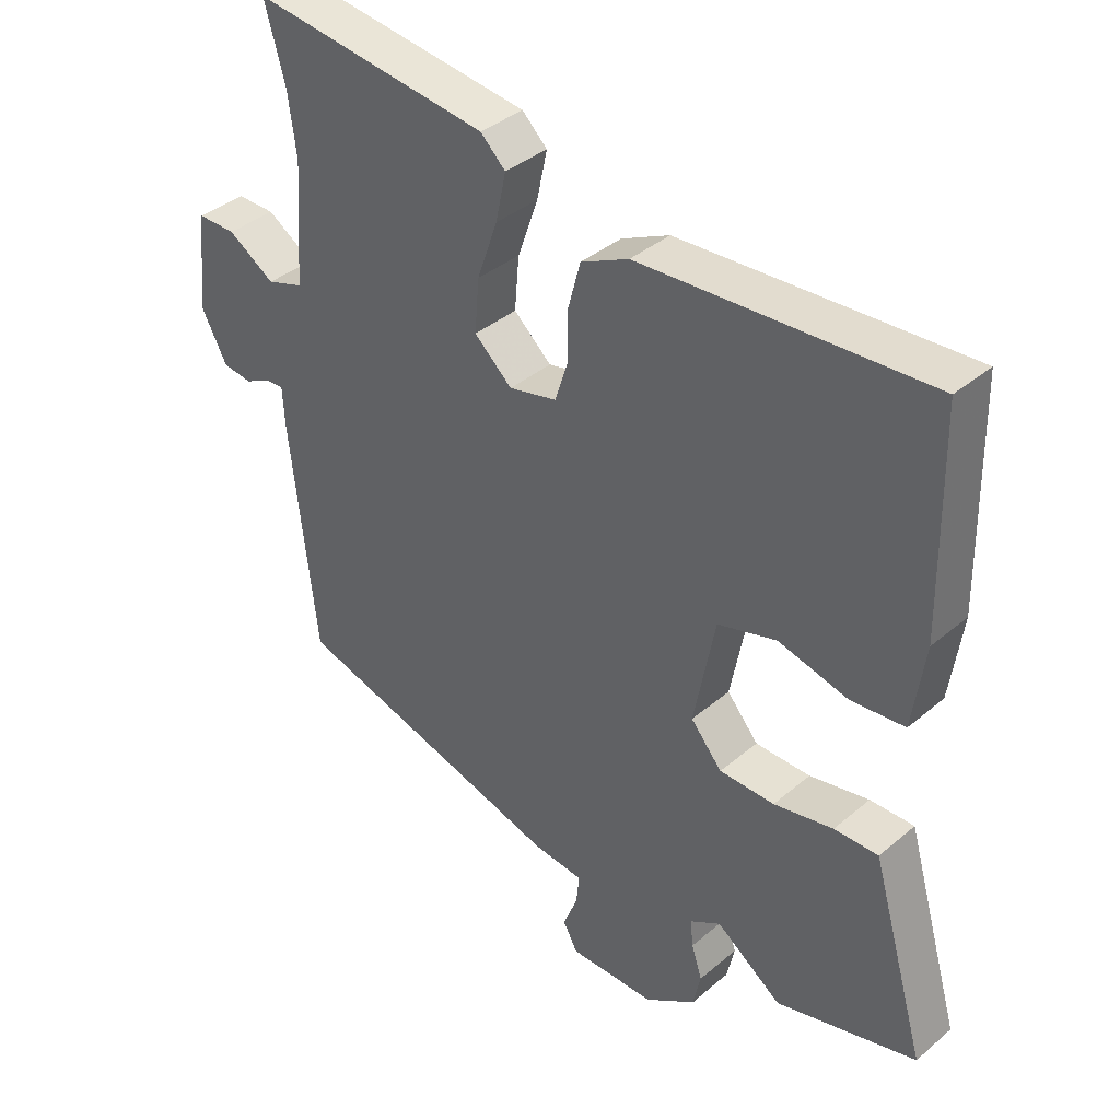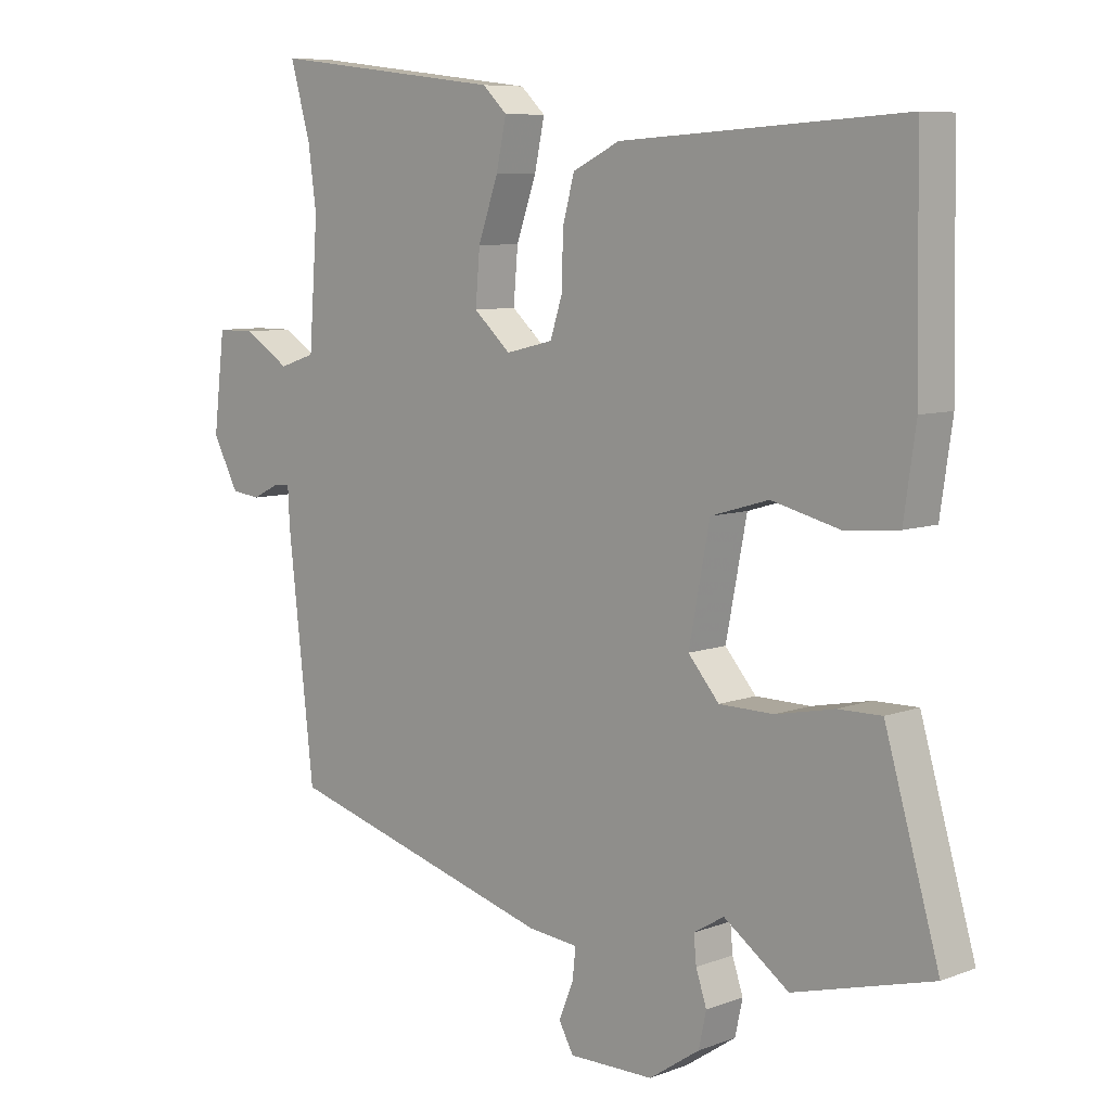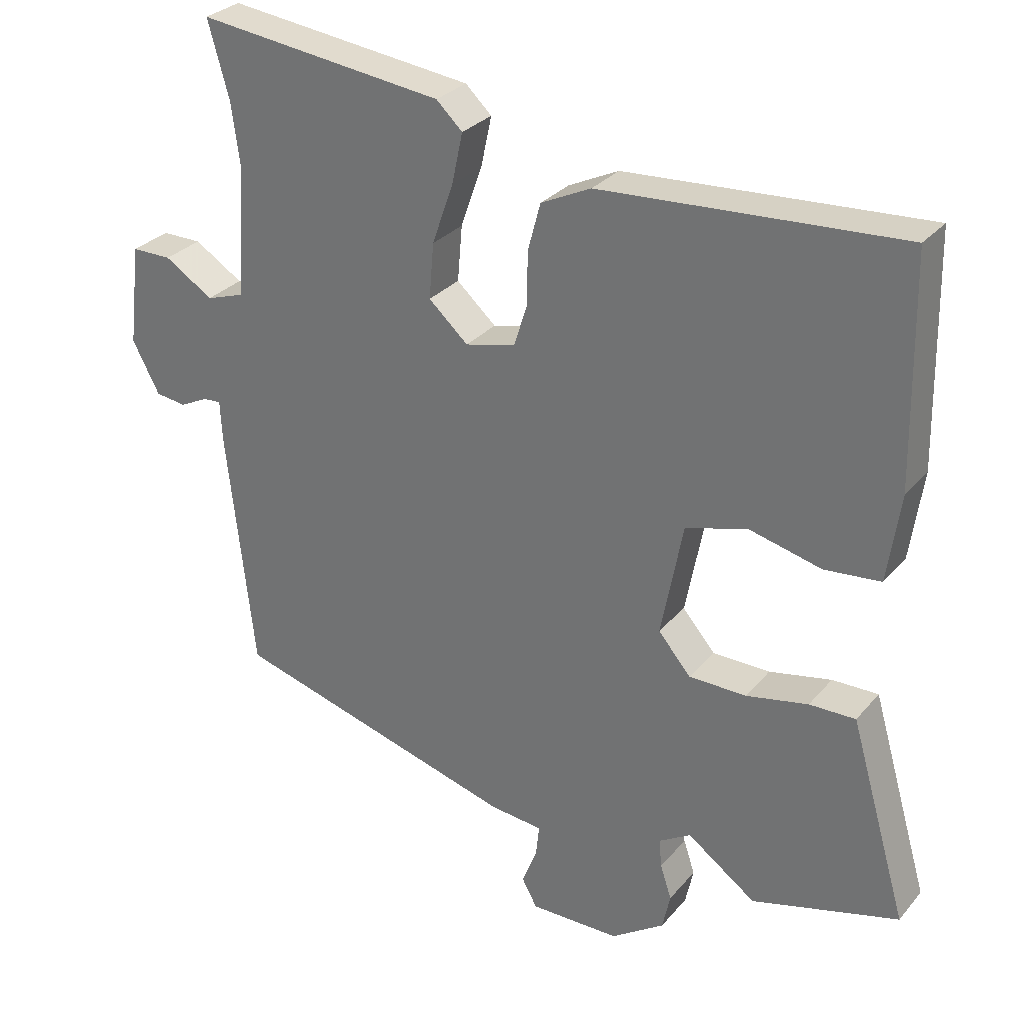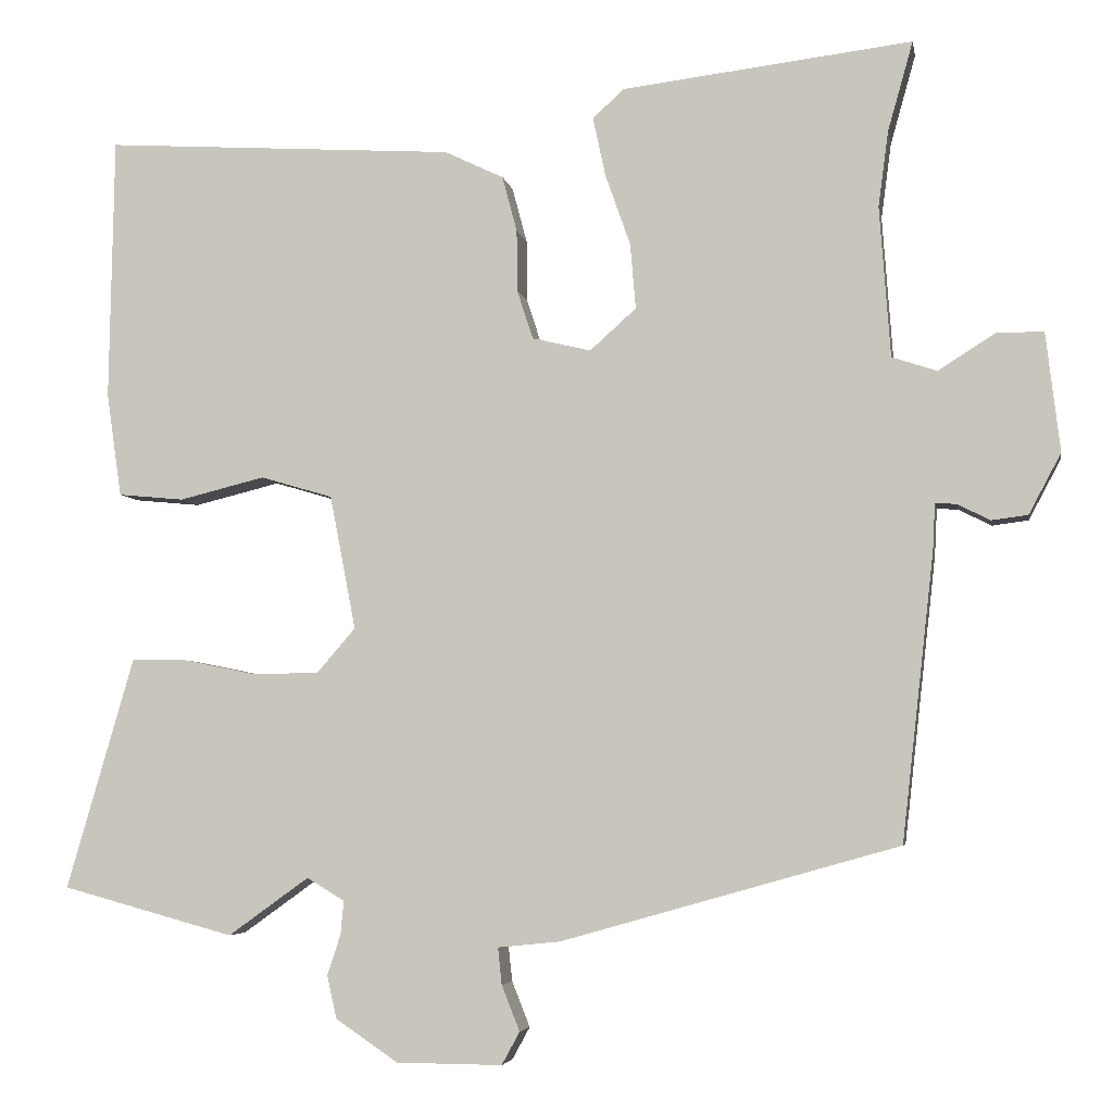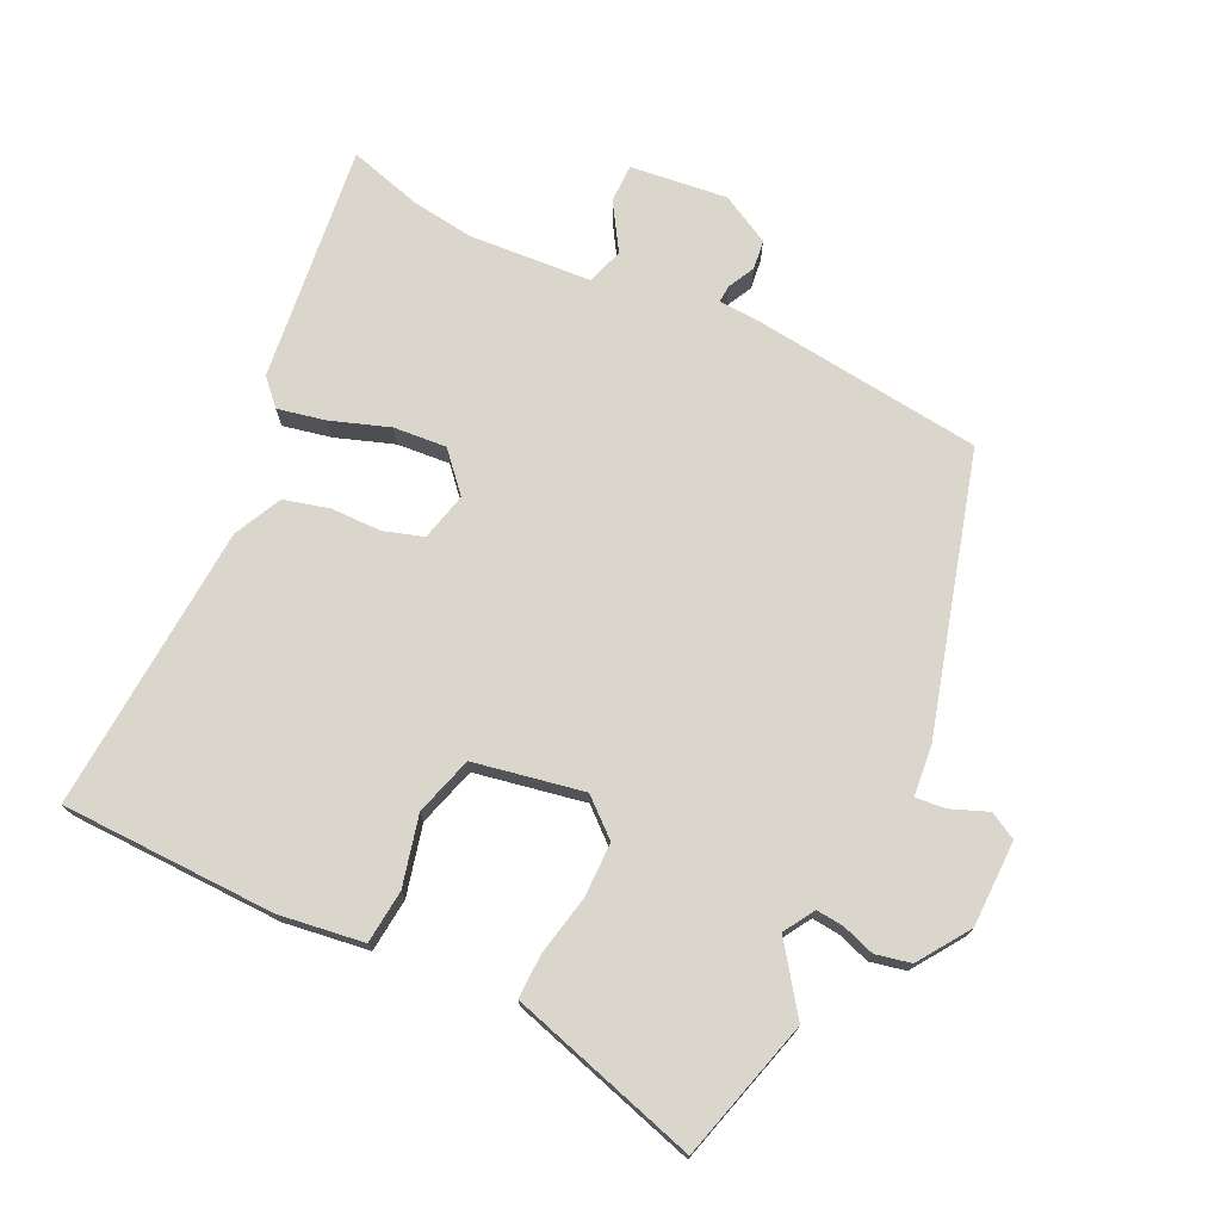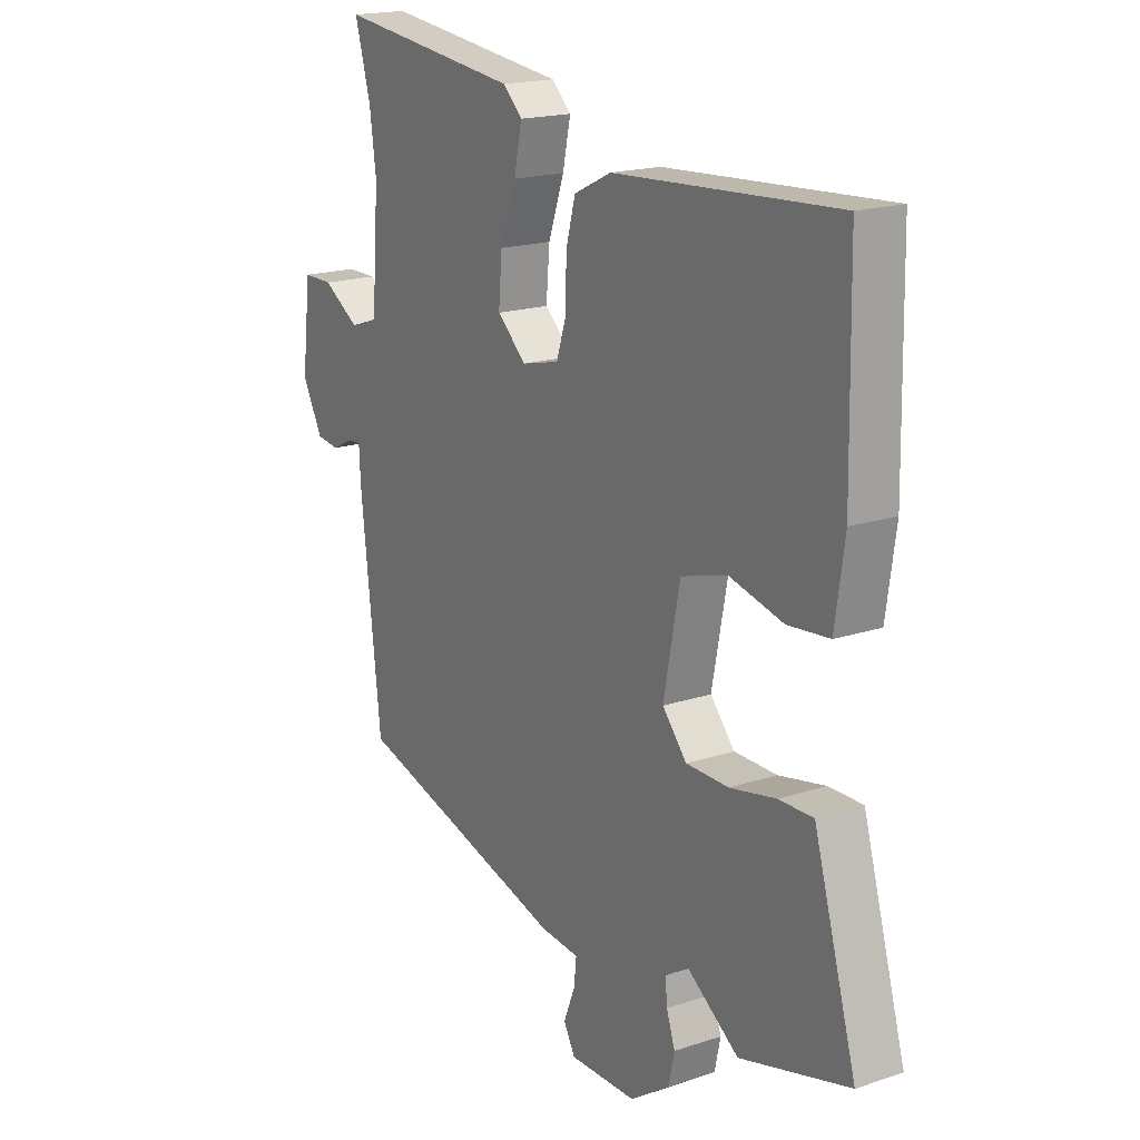
<metadata>
{"format":"obj","ext":"obj","renderer":"f3d","projection":"perspective","resolution":1024,"background":"white","views":[{"elev":38.2,"azim":43.2,"up":"+Z"},{"elev":7.8,"azim":43.7,"up":"+Z"},{"elev":29.4,"azim":32.0,"up":"+Z"},{"elev":-4.9,"azim":-170.1,"up":"+Z"},{"elev":73.5,"azim":115.8,"up":"+Y"},{"elev":18.2,"azim":57.2,"up":"+Z"}]}
</metadata>
<code>
v -0.494 0.07 0.479
v -0.526 0.07 0.593
v -0.155 0.07 0.548
v -0.116 0.07 0.511
v -0.132 0.07 0.436
v -0.164 0.07 0.345
v -0.171 0.07 0.262
v -0.112 0.07 0.209
v -0.037 0.07 0.227
v -0.017 0.07 0.289
v -0.016 0.07 0.368
v 0.003 0.07 0.439
v 0.078 0.07 0.475
v 0.527 0.07 0.503
v 0.533 0.07 0.167
v 0.514 0.07 0.035
v 0.43 0.07 0.027
v 0.321 0.07 0.054
v 0.229 0.07 0.027
v 0.196 0.07 -0.144
v 0.245 0.07 -0.201
v 0.331 0.07 -0.202
v 0.424 0.07 -0.183
v 0.493 0.07 -0.182
v 0.509 0.07 -0.237
v 0.579 0.07 -0.478
v 0.359 0.07 -0.538
v 0.256 0.07 -0.464
v 0.208 0.07 -0.493
v 0.212 0.07 -0.536
v 0.229 0.07 -0.587
v 0.217 0.07 -0.642
v 0.137 0.07 -0.696
v 0.002 0.07 -0.697
v -0.021 0.07 -0.655
v 0.002 0.07 -0.597
v 0.007 0.07 -0.55
v -0.072 0.07 -0.542
v -0.503 0.07 -0.42
v -0.544 0.07 -0.055
v -0.547 0.07 0.005
v -0.574 0.07 0.003
v -0.616 0.07 -0.018
v -0.662 0.07 -0.012
v -0.703 0.07 0.065
v -0.685 0.07 0.217
v -0.625 0.07 0.217
v -0.552 0.07 0.171
v -0.495 0.07 0.19
v -0.481 0.07 0.382
v -0.494 0 0.479
v -0.526 0 0.593
v -0.155 0 0.548
v -0.116 0 0.511
v -0.132 0 0.436
v -0.164 0 0.345
v -0.171 0 0.262
v -0.112 0 0.209
v -0.037 0 0.227
v -0.017 0 0.289
v -0.016 0 0.368
v 0.003 0 0.439
v 0.078 0 0.475
v 0.527 0 0.503
v 0.533 0 0.167
v 0.514 0 0.035
v 0.43 0 0.027
v 0.321 0 0.054
v 0.229 0 0.027
v 0.196 0 -0.144
v 0.245 0 -0.201
v 0.331 0 -0.202
v 0.424 0 -0.183
v 0.493 0 -0.182
v 0.509 0 -0.237
v 0.579 0 -0.478
v 0.359 0 -0.538
v 0.256 0 -0.464
v 0.208 0 -0.493
v 0.212 0 -0.536
v 0.229 0 -0.587
v 0.217 0 -0.642
v 0.137 0 -0.696
v 0.002 0 -0.697
v -0.021 0 -0.655
v 0.002 0 -0.597
v 0.007 0 -0.55
v -0.072 0 -0.542
v -0.503 0 -0.42
v -0.544 0 -0.055
v -0.547 0 0.005
v -0.574 0 0.003
v -0.616 0 -0.018
v -0.662 0 -0.012
v -0.703 0 0.065
v -0.685 0 0.217
v -0.625 0 0.217
v -0.552 0 0.171
v -0.495 0 0.19
v -0.481 0 0.382
f 46 47 48
f 45 46 48
f 44 45 48
f 43 44 48
f 42 43 48
f 41 42 48 49
f 40 41 49
f 39 40 49
f 38 39 49
f 37 38 49
f 34 35 36
f 33 34 36
f 32 33 36
f 31 32 36
f 30 31 36
f 29 30 36 37
f 37 49 50
f 29 37 50
f 28 29 50
f 26 27 28
f 25 26 28
f 24 25 28
f 23 24 28
f 22 23 28
f 16 17 18
f 15 16 18
f 14 15 18
f 13 14 18
f 12 13 18
f 11 12 18
f 10 11 18
f 9 10 18 19
f 8 9 19 20
f 4 5 6
f 3 4 6
f 2 3 6
f 1 2 6
f 1 6 7
f 8 20 21
f 7 8 21
f 1 7 21
f 50 1 21
f 28 50 21
f 21 22 28
f 98 97 96
f 98 96 95
f 98 95 94
f 98 94 93
f 98 93 92
f 99 98 92 91
f 99 91 90
f 99 90 89
f 99 89 88
f 99 88 87
f 86 85 84
f 86 84 83
f 86 83 82
f 86 82 81
f 86 81 80
f 87 86 80 79
f 100 99 87
f 100 87 79
f 100 79 78
f 78 77 76
f 78 76 75
f 78 75 74
f 78 74 73
f 78 73 72
f 68 67 66
f 68 66 65
f 68 65 64
f 68 64 63
f 68 63 62
f 68 62 61
f 68 61 60
f 69 68 60 59
f 70 69 59 58
f 56 55 54
f 56 54 53
f 56 53 52
f 56 52 51
f 57 56 51
f 71 70 58
f 71 58 57
f 71 57 51
f 71 51 100
f 71 100 78
f 78 72 71
f 1 51 52 2
f 2 52 53 3
f 3 53 54 4
f 4 54 55 5
f 5 55 56 6
f 6 56 57 7
f 7 57 58 8
f 8 58 59 9
f 9 59 60 10
f 10 60 61 11
f 11 61 62 12
f 12 62 63 13
f 13 63 64 14
f 14 64 65 15
f 15 65 66 16
f 16 66 67 17
f 17 67 68 18
f 18 68 69 19
f 19 69 70 20
f 20 70 71 21
f 21 71 72 22
f 22 72 73 23
f 23 73 74 24
f 24 74 75 25
f 25 75 76 26
f 26 76 77 27
f 27 77 78 28
f 28 78 79 29
f 29 79 80 30
f 30 80 81 31
f 31 81 82 32
f 32 82 83 33
f 33 83 84 34
f 34 84 85 35
f 35 85 86 36
f 36 86 87 37
f 37 87 88 38
f 38 88 89 39
f 39 89 90 40
f 40 90 91 41
f 41 91 92 42
f 42 92 93 43
f 43 93 94 44
f 44 94 95 45
f 45 95 96 46
f 46 96 97 47
f 47 97 98 48
f 48 98 99 49
f 49 99 100 50
f 50 100 51 1

</code>
